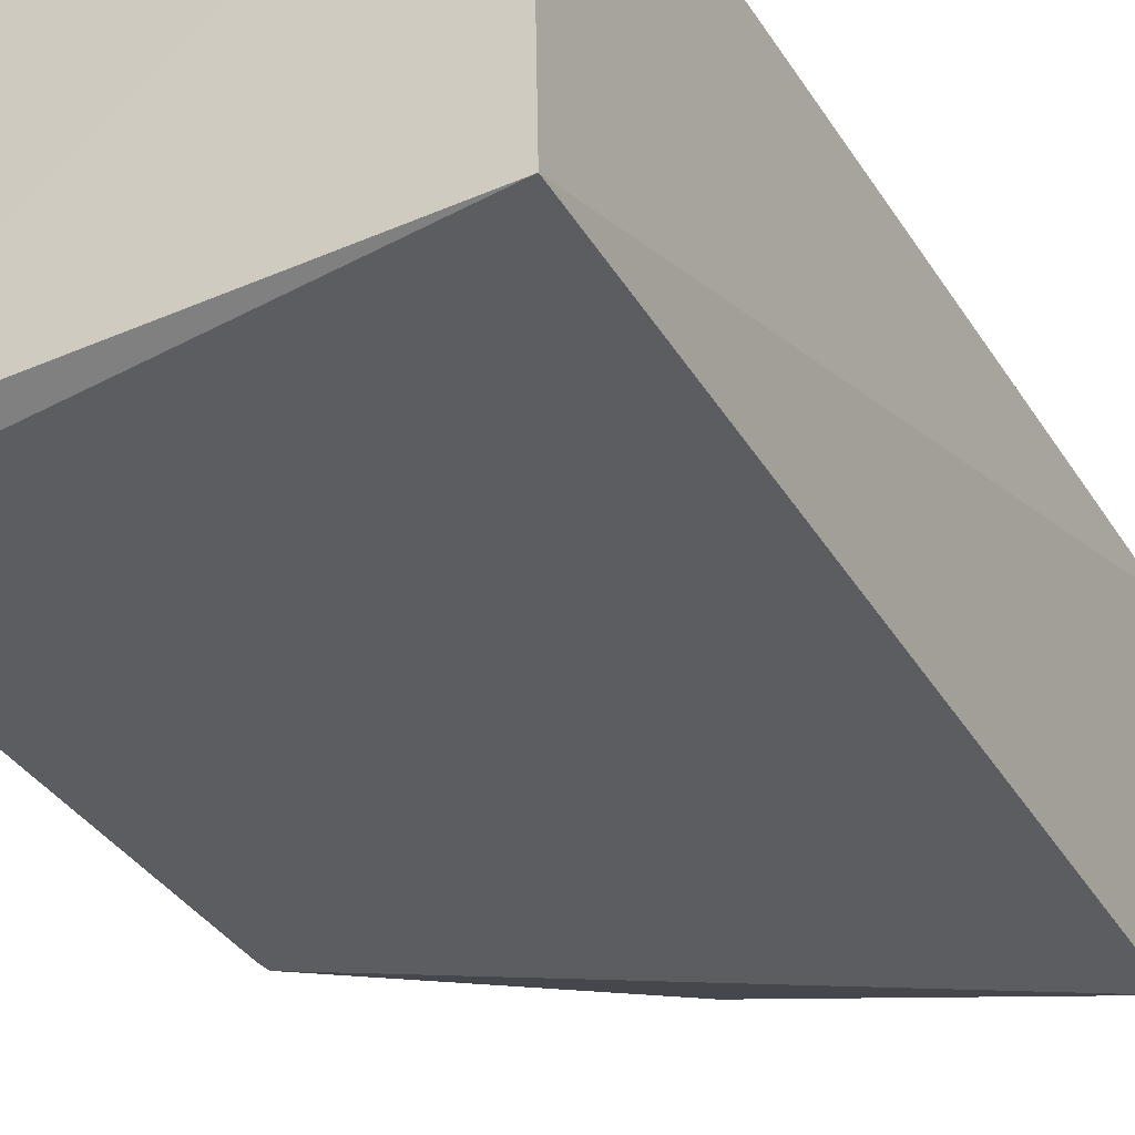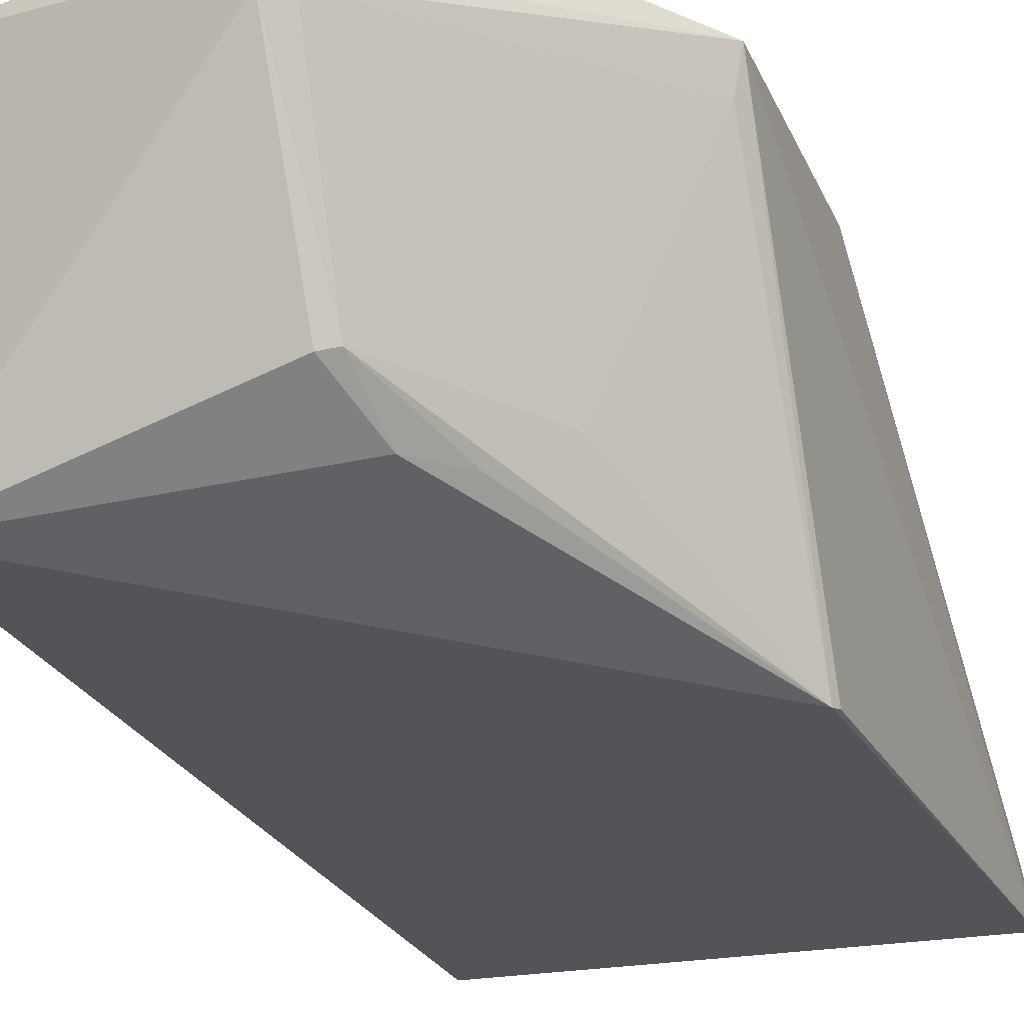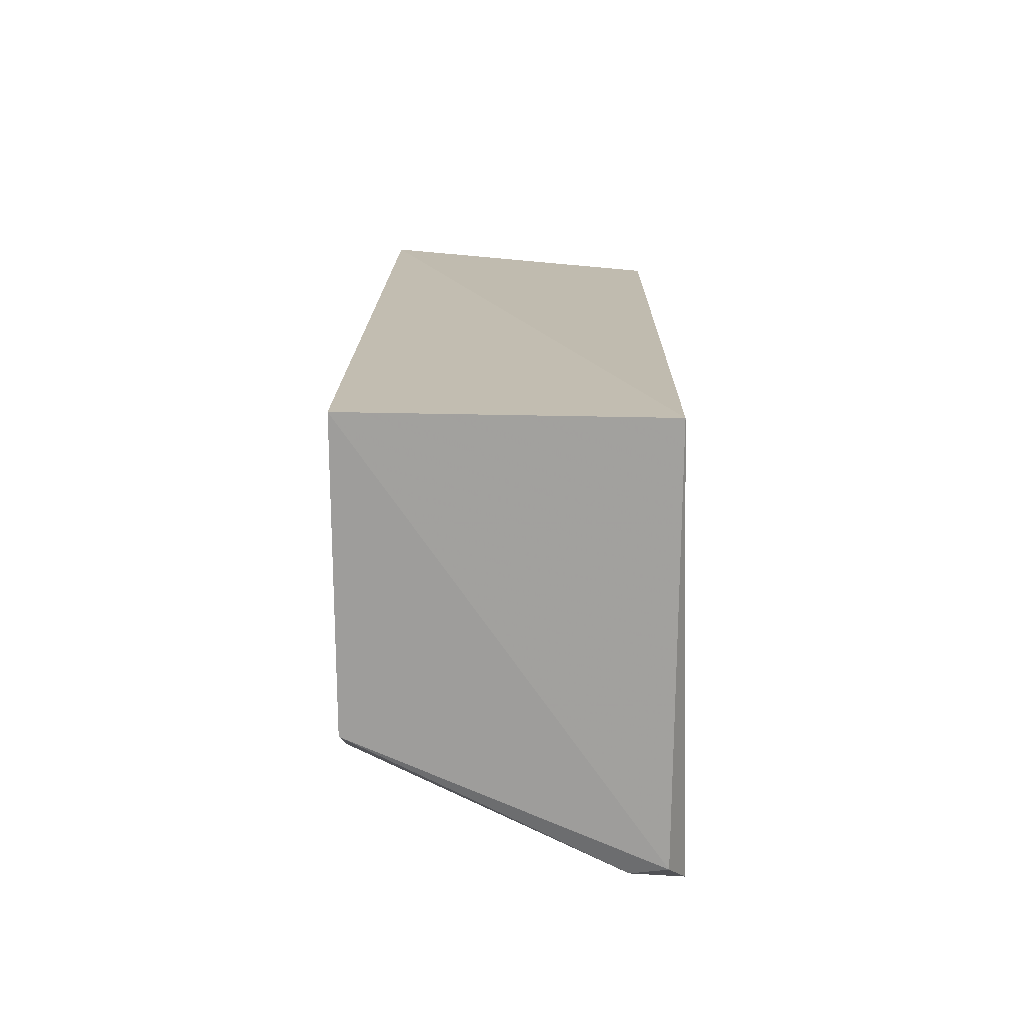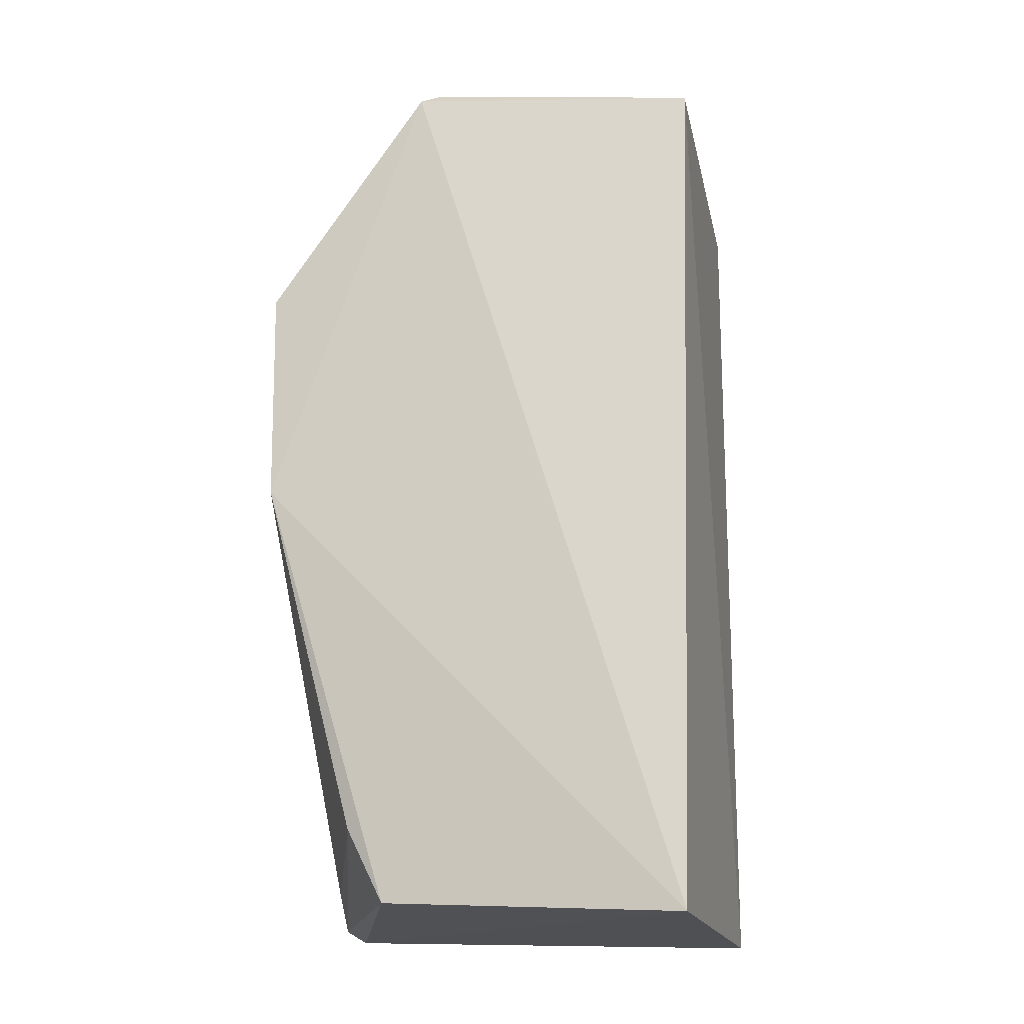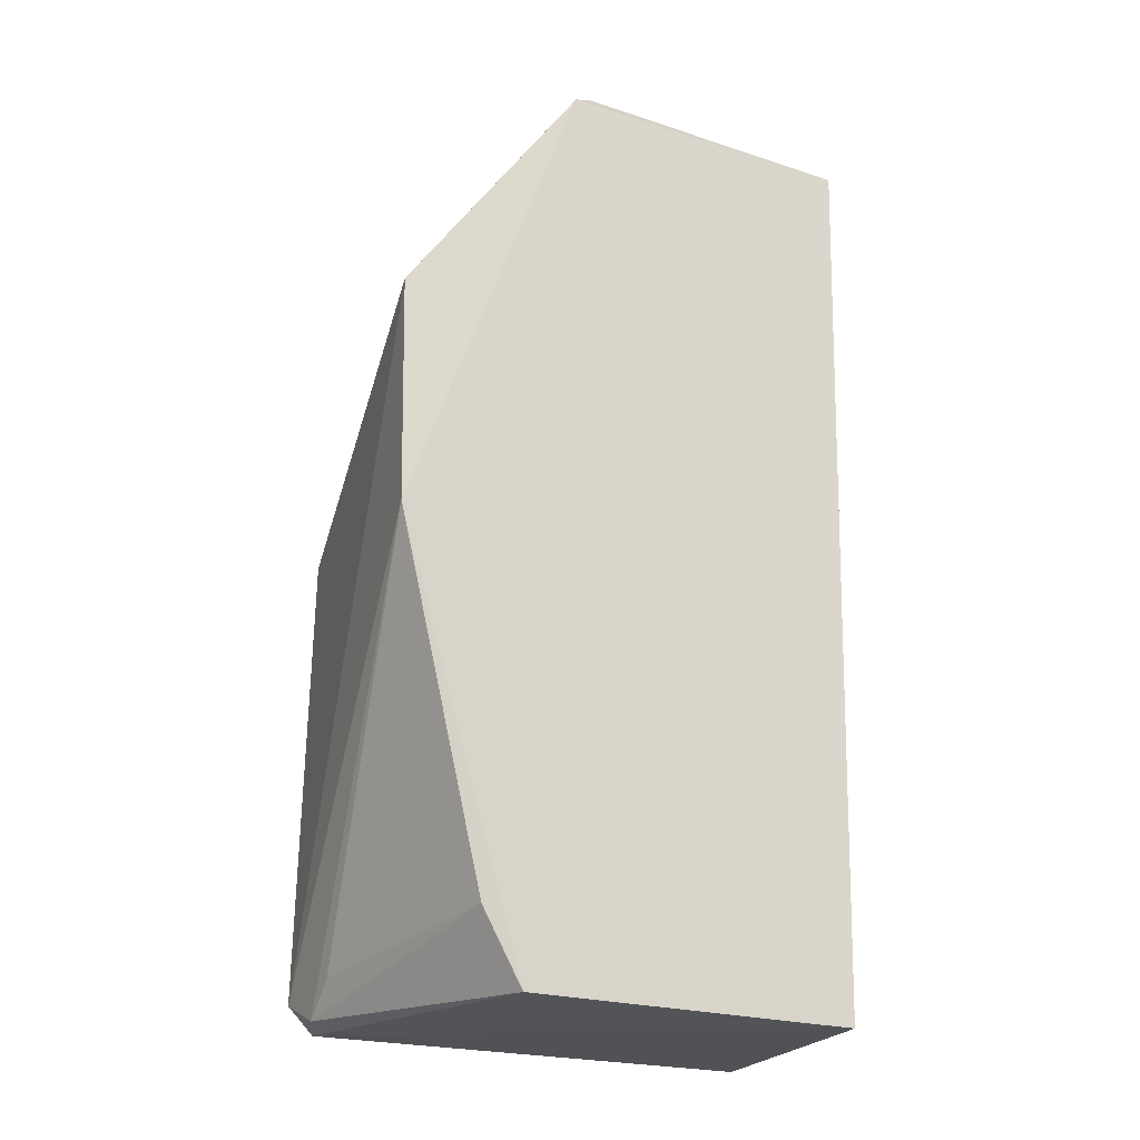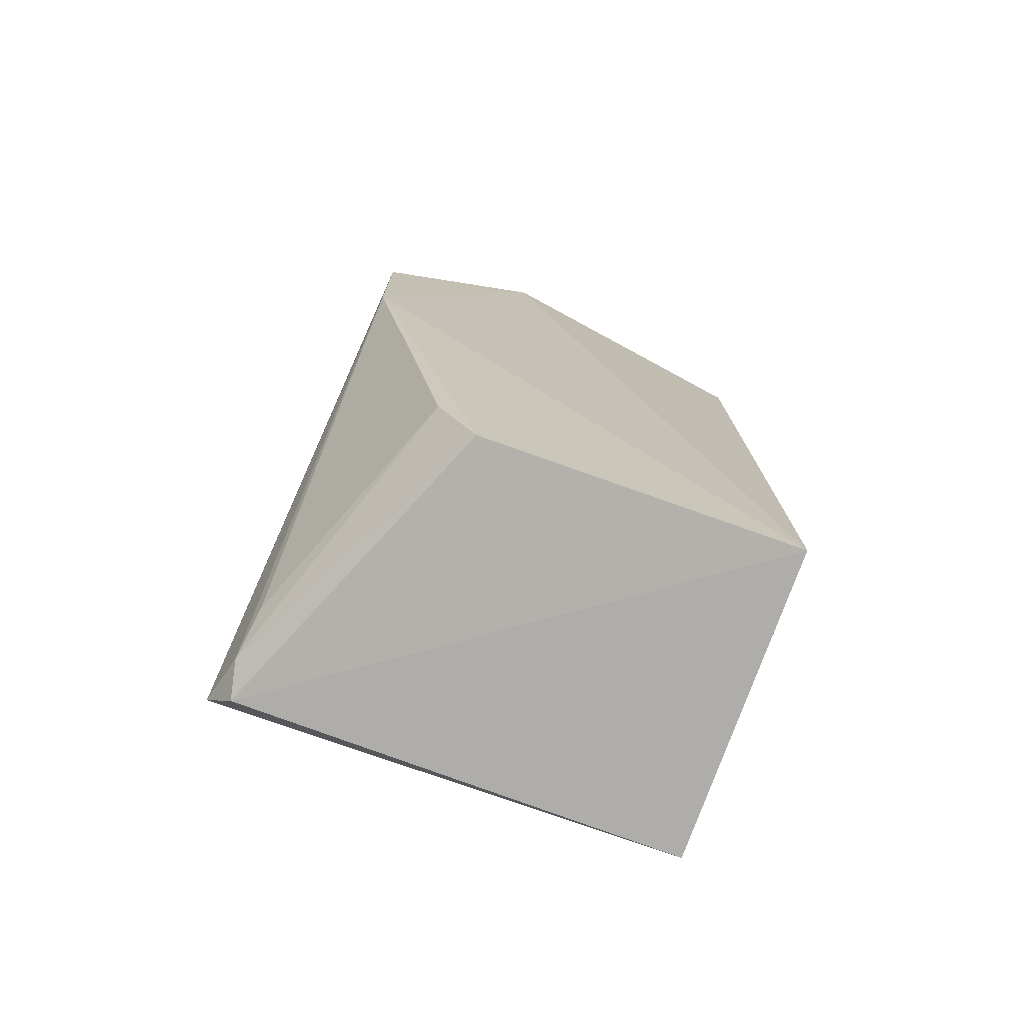
<metadata>
{"format":"obj","ext":"obj","renderer":"f3d","projection":"perspective","resolution":1024,"background":"white","views":[{"elev":-33.9,"azim":-153.6,"up":"+Y"},{"elev":-26.2,"azim":20.5,"up":"+Y"},{"elev":-74.5,"azim":-92.2,"up":"+Z"},{"elev":-19.0,"azim":-165.5,"up":"+Z"},{"elev":-20.2,"azim":161.7,"up":"+Z"},{"elev":-76.5,"azim":158.8,"up":"+Z"}]}
</metadata>
<code>
v 0.02376 -0.003073 0.08458
v 0.04042 -0.02872 0.04718
v 0.04029 0.002728 0.04204
v 0.002845 0.001772 0.00292
v 0.002031 -0.02588 0.07626
v 0.03974 -0.02599 0.004392
v 0.02614 0.00356 0.08054
v 0.02392 -0.02008 0.07663
v 0.04159 -0.02762 0.007034
v 0.02939 0.0007062 0.004569
v 0.002241 -0.02483 0.002734
v 0.001044 0.0005292 0.07895
v 0.04056 0.002798 0.06128
v 0.02578 -0.02305 0.07112
v 0.02389 -0.004856 0.08433
v 0.04056 -0.02285 0.005141
v 0.04015 -0.02887 0.04792
v 0.02452 0.002259 0.08162
v 0.02517 -0.002974 0.08331
v 0.03268 0.0005193 0.01106
v 0.0251 -0.01972 0.07604
v 0.02539 -0.004295 0.08309
v 0.04012 -0.01926 0.008082
v 0.02893 -0.02302 0.06778
v 0.03285 -0.01996 0.06439
v 0.03992 -0.0005624 0.06115
f 7 3 4
f 10 6 4
f 10 4 3
f 11 4 6
f 11 6 9
f 12 5 1
f 12 7 4
f 12 11 5
f 12 4 11
f 13 3 7
f 13 9 3
f 13 2 9
f 14 8 5
f 15 1 5
f 15 5 8
f 16 9 6
f 16 6 10
f 16 3 9
f 17 11 9
f 17 9 2
f 17 5 11
f 17 14 5
f 17 2 13
f 18 12 1
f 18 1 7
f 18 7 12
f 19 13 7
f 19 7 1
f 20 16 10
f 20 10 3
f 21 8 14
f 21 15 8
f 22 19 1
f 22 1 15
f 22 15 21
f 22 13 19
f 23 20 3
f 23 3 16
f 23 16 20
f 24 21 14
f 24 14 17
f 24 17 21
f 25 22 21
f 25 21 17
f 26 25 17
f 26 17 13
f 26 13 22
f 26 22 25

</code>
